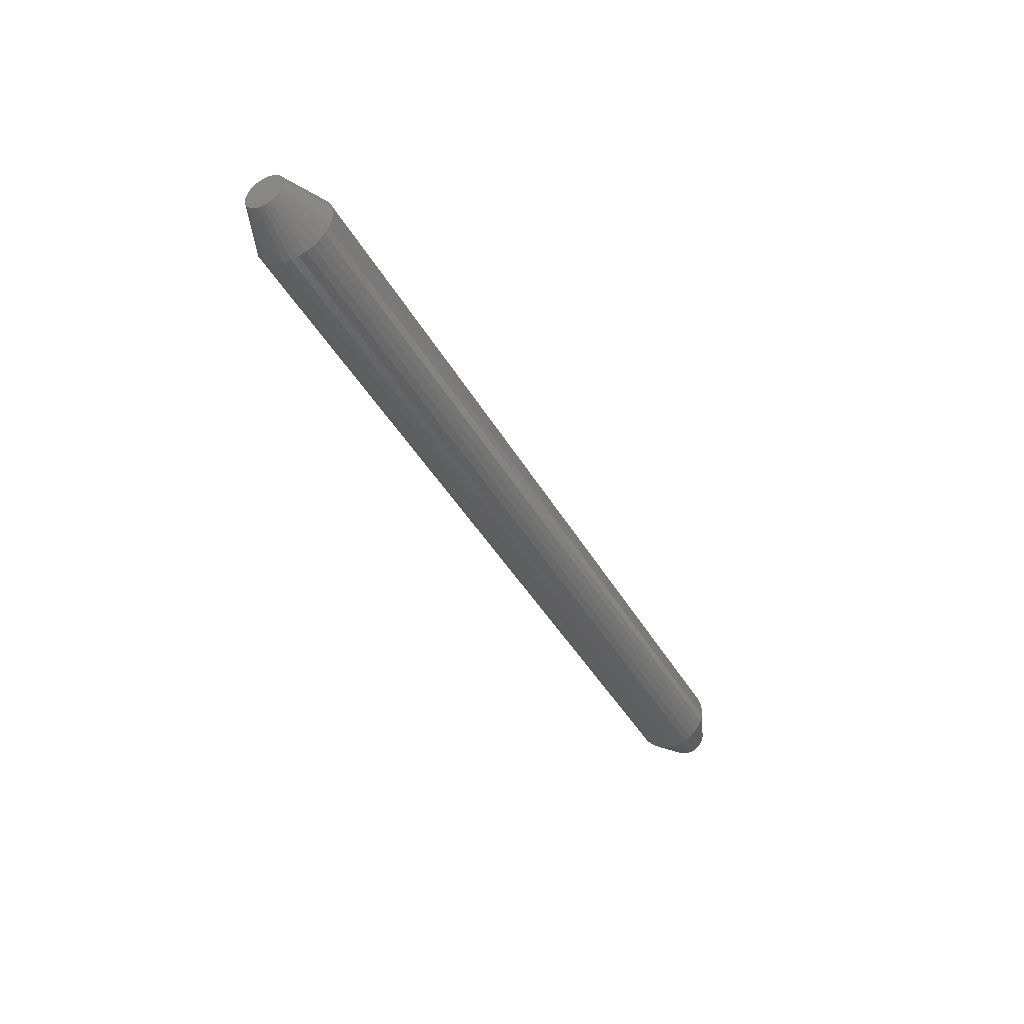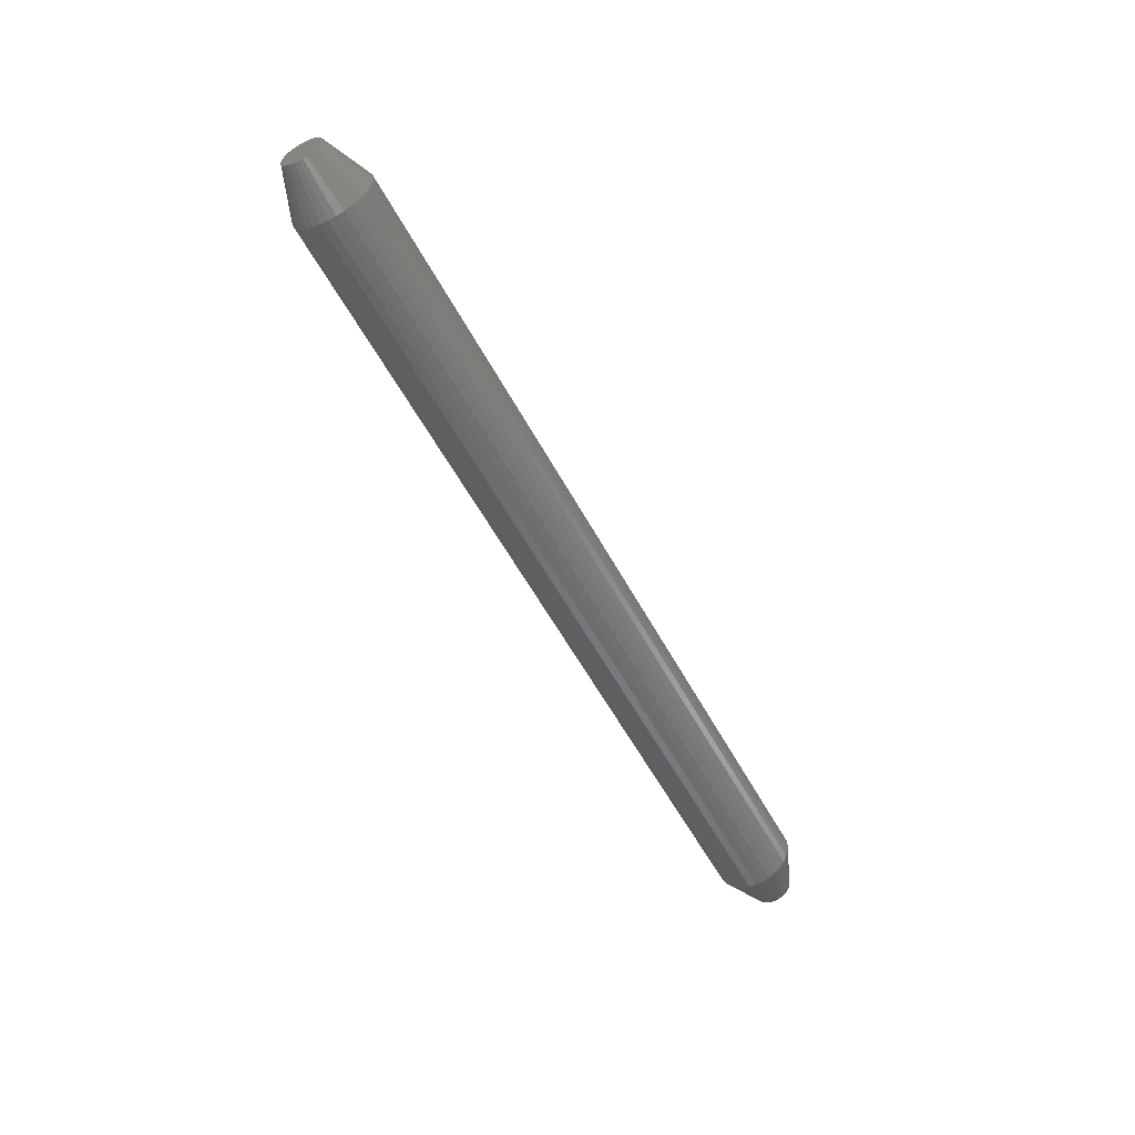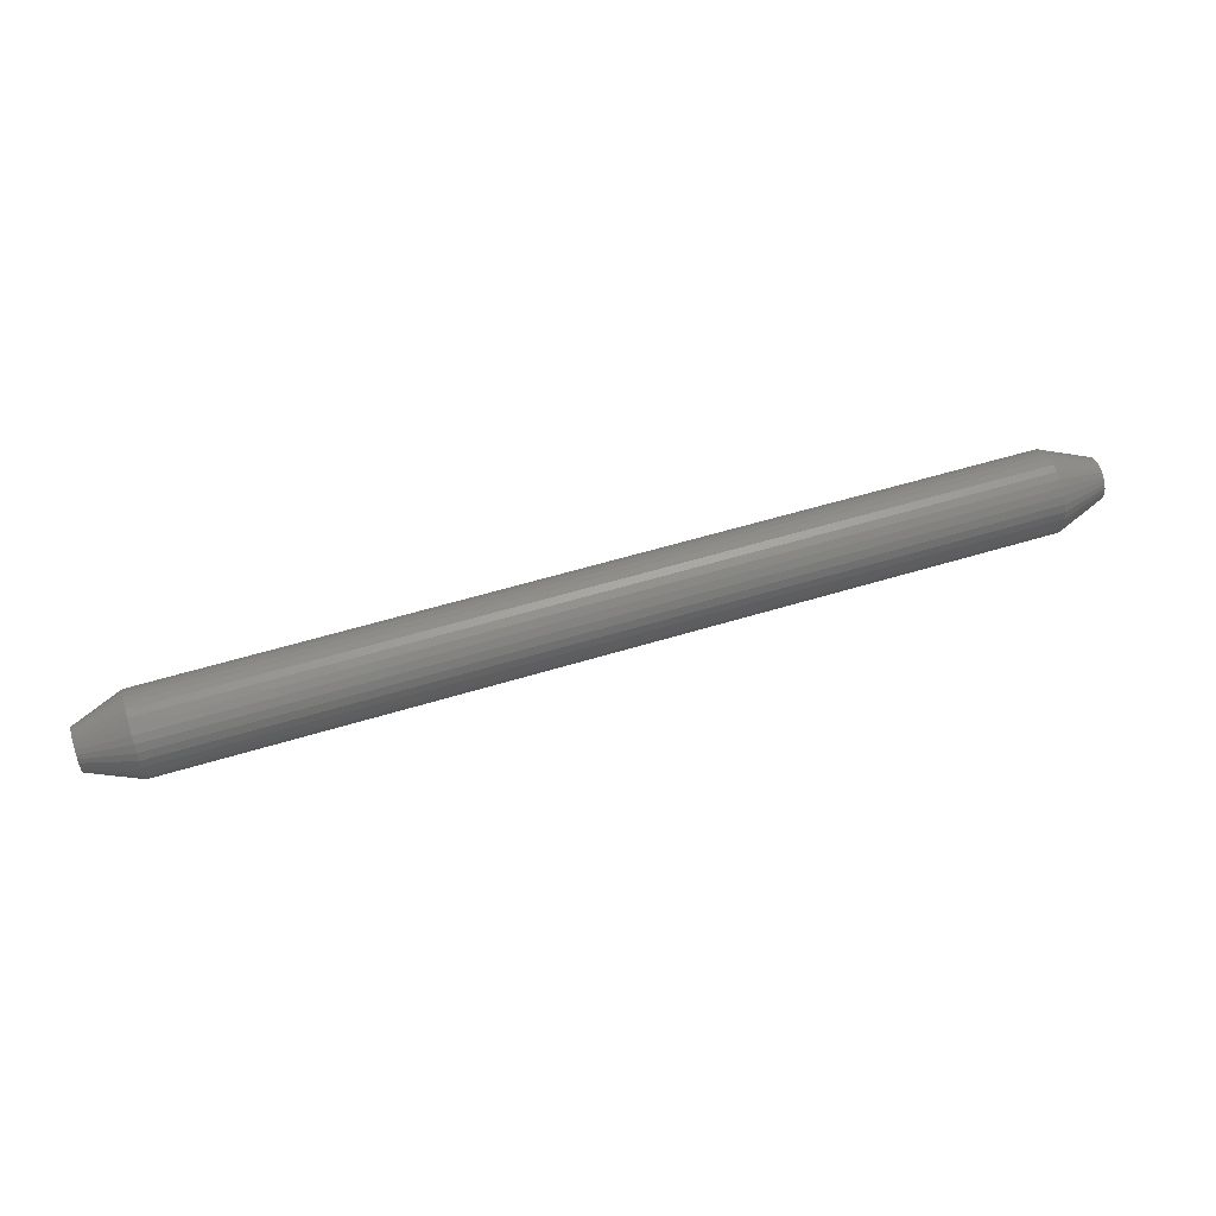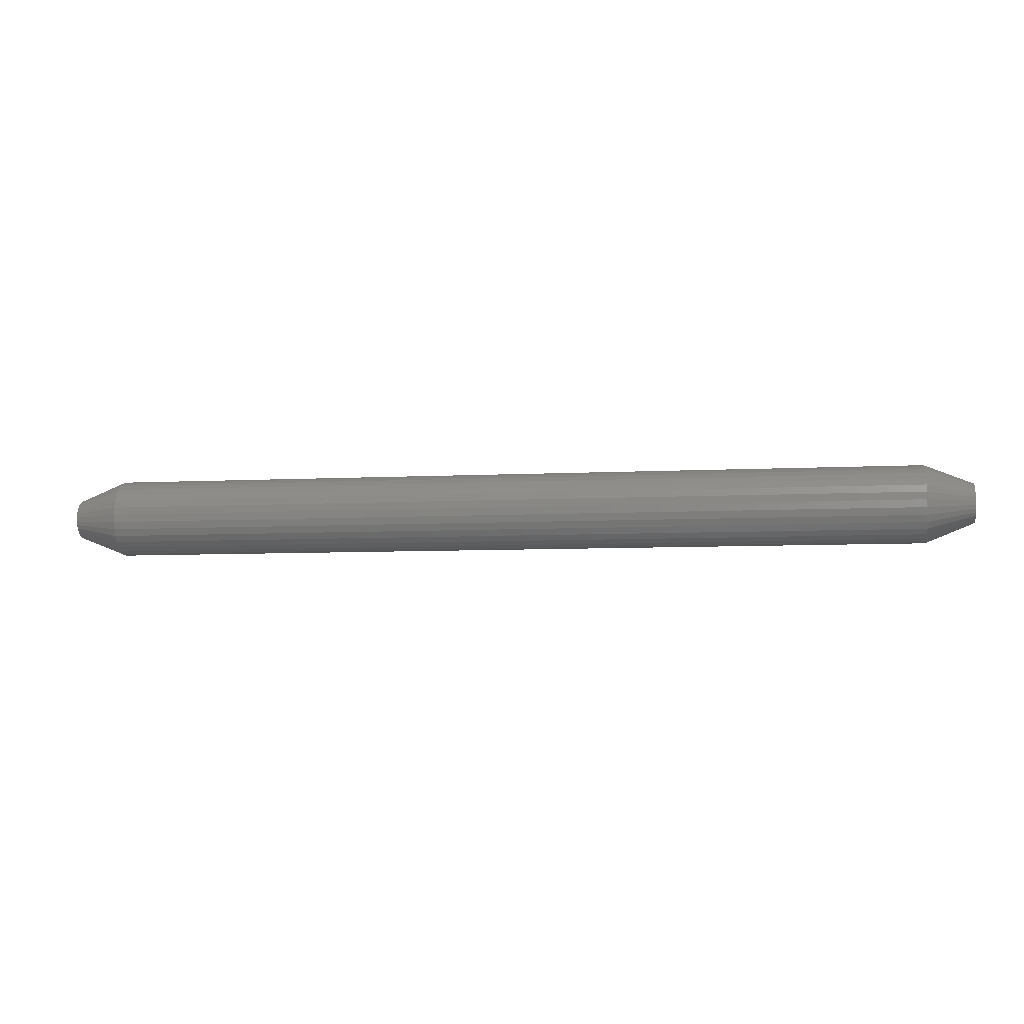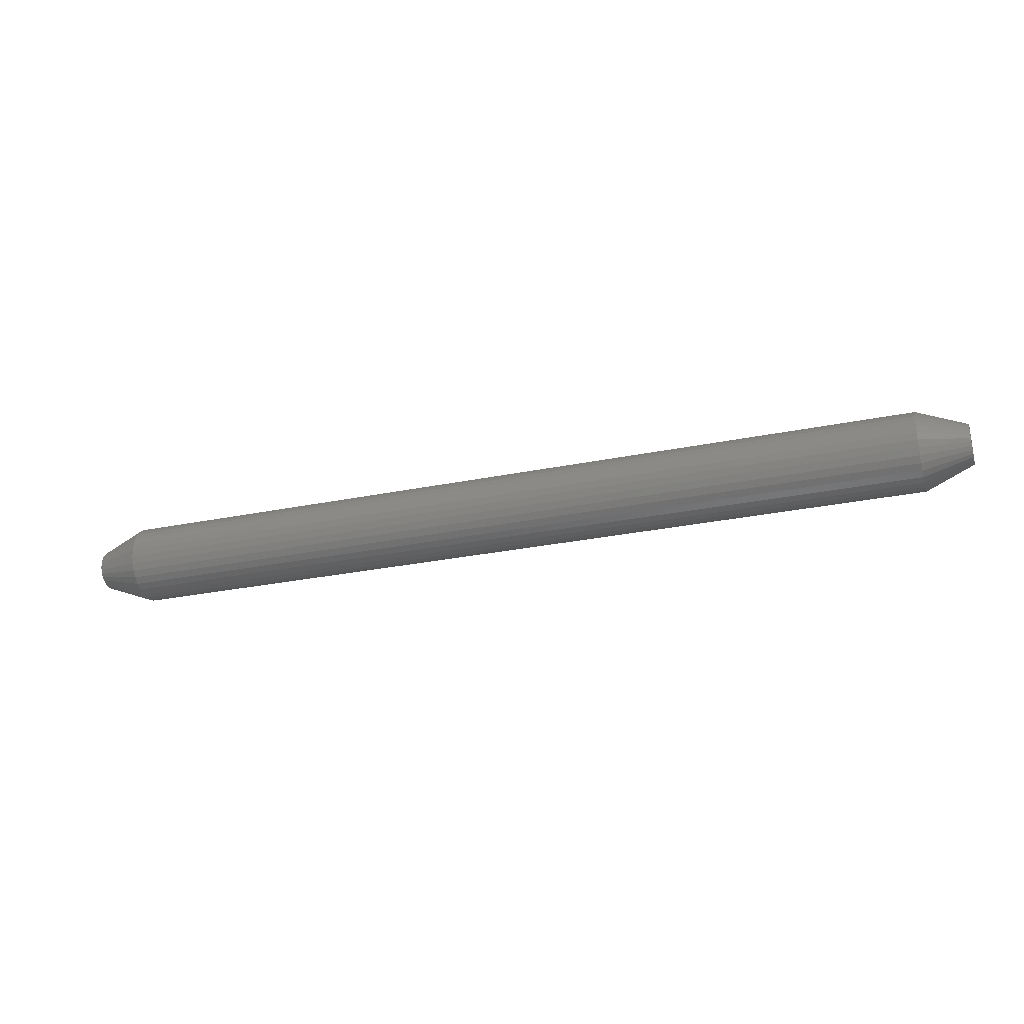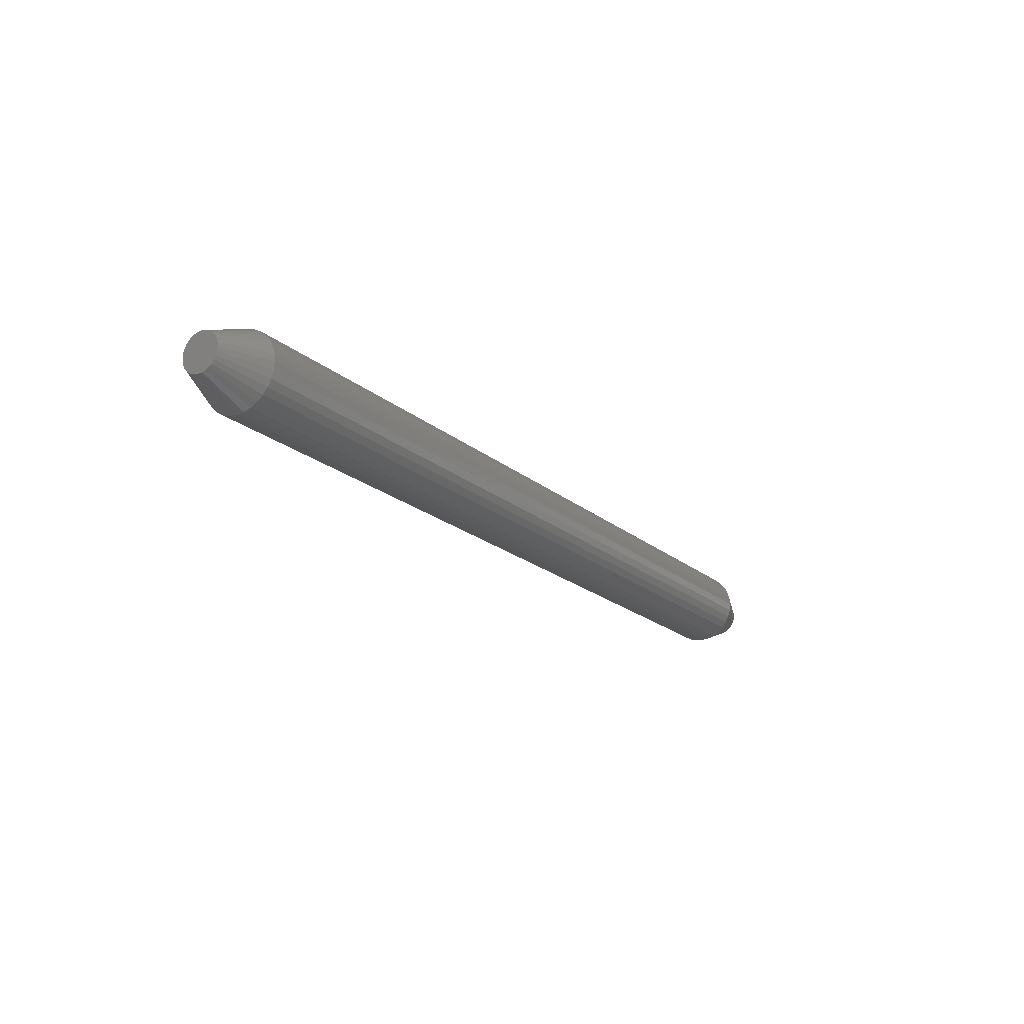
<metadata>
{"format":"stl","ext":"stl","renderer":"f3d","projection":"perspective","resolution":1024,"background":"white","views":[{"elev":-41.7,"azim":117.2,"up":"+Z"},{"elev":-55.2,"azim":-62.3,"up":"+Z"},{"elev":56.1,"azim":-17.8,"up":"+Z"},{"elev":-7.1,"azim":8.6,"up":"+Z"},{"elev":-28.0,"azim":17.4,"up":"+Z"},{"elev":-20.0,"azim":123.7,"up":"+Z"}]}
</metadata>
<code>
# stl→obj: 128 verts, 252 faces
v 0.03906 0.03191 -1.16e-17
v 0.7109 0.03191 -1.16e-17
v 0.03906 0.0313 -0.006161
v 0.7109 0.0313 -0.006161
v 0.03906 0.0295 -0.01208
v 0.7109 0.0295 -0.01208
v 0.03906 0.02659 -0.01754
v 0.7109 0.02659 -0.01754
v 0.03906 0.02266 -0.02233
v 0.7109 0.02266 -0.02233
v 0.03906 0.01787 -0.02626
v 0.7109 0.01787 -0.02626
v 0.03906 0.01241 -0.02918
v 0.7109 0.01241 -0.02918
v 0.03906 0.00649 -0.03097
v 0.7109 0.00649 -0.03097
v 0.03906 0.0003289 -0.03158
v 0.7109 0.0003289 -0.03158
v 0.03906 -0.005832 -0.03097
v 0.7109 -0.005832 -0.03097
v 0.03906 -0.01176 -0.02918
v 0.7109 -0.01176 -0.02918
v 0.03906 -0.01722 -0.02626
v 0.7109 -0.01722 -0.02626
v 0.03906 -0.022 -0.02233
v 0.7109 -0.022 -0.02233
v 0.03906 -0.02593 -0.01754
v 0.7109 -0.02593 -0.01754
v 0.03906 -0.02885 -0.01208
v 0.7109 -0.02885 -0.01208
v 0.03906 -0.03064 -0.006161
v 0.7109 -0.03064 -0.006161
v 0.03906 -0.03125 3.867e-18
v 0.7109 -0.03125 3.867e-18
v 0.03906 -0.03064 0.006161
v 0.7109 -0.03064 0.006161
v 0.03906 -0.02885 0.01208
v 0.7109 -0.02885 0.01208
v 0.03906 -0.02593 0.01754
v 0.7109 -0.02593 0.01754
v 0.03906 -0.022 0.02233
v 0.7109 -0.022 0.02233
v 0.03906 -0.01722 0.02626
v 0.7109 -0.01722 0.02626
v 0.03906 -0.01176 0.02918
v 0.7109 -0.01176 0.02918
v 0.03906 -0.005832 0.03097
v 0.7109 -0.005832 0.03097
v 0.03906 0.0003289 0.03158
v 0.7109 0.0003289 0.03158
v 0.03906 0.00649 0.03097
v 0.7109 0.00649 0.03097
v 0.03906 0.01241 0.02918
v 0.7109 0.01241 0.02918
v 0.03906 0.01787 0.02626
v 0.7109 0.01787 0.02626
v 0.03906 0.02266 0.02233
v 0.7109 0.02266 0.02233
v 0.03906 0.02659 0.01754
v 0.7109 0.02659 0.01754
v 0.03906 0.0295 0.01208
v 0.7109 0.0295 0.01208
v 0.03906 0.0313 0.006161
v 0.7109 0.0313 0.006161
v 0.75 0.01161 0.01128
v 0.75 -0.01095 0.01128
v 0.75 -0.01294 0.008864
v 0.75 0.01359 0.008864
v 0.75 -0.01441 0.006105
v 0.75 0.01507 0.006105
v 0.75 0.01507 -0.006105
v 0.75 -0.01294 -0.008864
v 0.75 0.01359 -0.008864
v 0.75 -0.01095 -0.01128
v 0.75 0.01161 -0.01128
v 0.75 -0.008535 -0.01327
v 0.75 0.009192 -0.01327
v 0.75 -0.005776 -0.01474
v 0.75 -0.002784 -0.01565
v 0.75 0.006434 -0.01474
v 0.75 0.0003289 -0.01595
v 0.75 0.003441 -0.01565
v 0.75 0.009192 0.01327
v 0.75 0.006434 0.01474
v 0.75 0.003441 0.01565
v 0.75 0.0003289 0.01595
v 0.75 -0.002784 0.01565
v 0.75 -0.005776 0.01474
v 0.75 -0.008535 0.01327
v 0.75 0.01598 0.003112
v 0.75 -0.01532 0.003112
v 0.75 0.01628 -9.574e-18
v 0.75 -0.01562 -6.951e-10
v 0.75 0.01598 -0.003112
v 0.75 -0.01532 -0.003112
v 0.75 -0.01441 -0.006105
v 0 -0.01294 0.008864
v 0 -0.01095 0.01128
v 0 0.01161 0.01128
v 0 0.01359 0.008864
v 0 -0.01441 0.006105
v 0 0.01507 0.006105
v 0 0.01359 -0.008864
v 0 -0.01294 -0.008864
v 0 0.01507 -0.006105
v 0 -0.01095 -0.01128
v 0 0.01161 -0.01128
v 0 -0.008535 -0.01327
v 0 0.009192 -0.01327
v 0 -0.005776 -0.01474
v 0 -0.002784 -0.01565
v 0 0.006434 -0.01474
v 0 0.0003289 -0.01595
v 0 0.003441 -0.01565
v 0 0.009192 0.01327
v 0 -0.008535 0.01327
v 0 -0.005776 0.01474
v 0 -0.002784 0.01565
v 0 0.0003289 0.01595
v 0 0.003441 0.01565
v 0 0.006434 0.01474
v 0 -0.01441 -0.006105
v 0 -0.01532 -0.003112
v 0 0.01598 -0.003112
v 0 -0.01562 -6.951e-10
v 0 0.01628 -9.574e-18
v 0 -0.01532 0.003112
v 0 0.01598 0.003112
f 1 2 3
f 3 2 4
f 3 4 5
f 5 4 6
f 5 6 7
f 7 6 8
f 7 8 9
f 9 8 10
f 9 10 11
f 11 10 12
f 11 12 13
f 13 12 14
f 13 14 15
f 15 14 16
f 15 16 17
f 17 16 18
f 17 18 19
f 19 18 20
f 19 20 21
f 21 20 22
f 21 22 23
f 23 22 24
f 23 24 25
f 25 24 26
f 25 26 27
f 27 26 28
f 27 28 29
f 29 28 30
f 29 30 31
f 31 30 32
f 31 32 33
f 33 32 34
f 33 34 35
f 35 34 36
f 35 36 37
f 37 36 38
f 37 38 39
f 39 38 40
f 39 40 41
f 41 40 42
f 41 42 43
f 43 42 44
f 43 44 45
f 45 44 46
f 45 46 47
f 47 46 48
f 47 48 49
f 49 48 50
f 49 50 51
f 51 50 52
f 51 52 53
f 53 52 54
f 53 54 55
f 55 54 56
f 55 56 57
f 57 56 58
f 57 58 59
f 59 58 60
f 59 60 61
f 61 60 62
f 61 62 63
f 63 62 64
f 63 64 1
f 1 64 2
f 65 66 67
f 65 67 68
f 68 67 69
f 68 69 70
f 71 72 73
f 73 72 74
f 73 74 75
f 75 74 76
f 75 76 77
f 76 78 77
f 77 78 79
f 77 79 80
f 79 81 80
f 80 81 82
f 83 84 85
f 83 85 86
f 83 86 87
f 83 87 88
f 83 88 89
f 83 89 66
f 83 66 65
f 70 69 90
f 90 69 91
f 90 91 92
f 92 91 93
f 92 93 94
f 94 93 95
f 94 95 71
f 71 95 96
f 71 96 72
f 92 94 2
f 94 4 2
f 34 32 93
f 32 95 93
f 32 30 96
f 95 32 96
f 30 28 72
f 96 30 72
f 28 26 74
f 72 28 74
f 26 24 76
f 74 26 76
f 24 22 78
f 76 24 78
f 22 20 79
f 78 22 79
f 20 18 81
f 79 20 81
f 18 16 82
f 81 18 82
f 16 14 80
f 82 16 80
f 14 12 77
f 80 14 77
f 12 10 75
f 77 12 75
f 10 8 73
f 75 10 73
f 8 6 71
f 73 8 71
f 94 6 4
f 71 6 94
f 93 91 34
f 91 36 34
f 2 64 92
f 64 90 92
f 64 62 70
f 90 64 70
f 62 60 68
f 70 62 68
f 60 58 65
f 68 60 65
f 58 56 83
f 65 58 83
f 56 54 84
f 83 56 84
f 54 52 85
f 84 54 85
f 52 50 86
f 85 52 86
f 50 48 87
f 86 50 87
f 48 46 88
f 87 48 88
f 46 44 89
f 88 46 89
f 44 42 66
f 89 44 66
f 42 40 67
f 66 42 67
f 40 38 69
f 67 40 69
f 91 38 36
f 69 38 91
f 97 98 99
f 100 97 99
f 101 97 100
f 102 101 100
f 103 104 105
f 106 104 103
f 107 106 103
f 108 106 107
f 109 108 107
f 109 110 108
f 111 110 109
f 112 111 109
f 112 113 111
f 114 113 112
f 115 99 98
f 115 98 116
f 115 116 117
f 115 117 118
f 115 118 119
f 115 119 120
f 115 120 121
f 104 122 105
f 105 122 123
f 105 123 124
f 124 123 125
f 124 125 126
f 126 125 127
f 126 127 128
f 128 127 101
f 128 101 102
f 125 31 33
f 125 123 31
f 1 124 126
f 1 3 124
f 122 29 31
f 122 31 123
f 104 27 29
f 104 29 122
f 106 25 27
f 106 27 104
f 108 23 25
f 108 25 106
f 110 21 23
f 110 23 108
f 111 19 21
f 111 21 110
f 113 17 19
f 113 19 111
f 114 15 17
f 114 17 113
f 112 13 15
f 112 15 114
f 109 11 13
f 109 13 112
f 107 9 11
f 107 11 109
f 103 7 9
f 103 9 107
f 105 5 7
f 105 7 103
f 3 5 124
f 124 5 105
f 126 63 1
f 126 128 63
f 33 127 125
f 33 35 127
f 102 61 63
f 102 63 128
f 100 59 61
f 100 61 102
f 99 57 59
f 99 59 100
f 115 55 57
f 115 57 99
f 121 53 55
f 121 55 115
f 120 51 53
f 120 53 121
f 119 49 51
f 119 51 120
f 118 47 49
f 118 49 119
f 117 45 47
f 117 47 118
f 116 43 45
f 116 45 117
f 98 41 43
f 98 43 116
f 97 39 41
f 97 41 98
f 101 37 39
f 101 39 97
f 35 37 127
f 127 37 101

</code>
